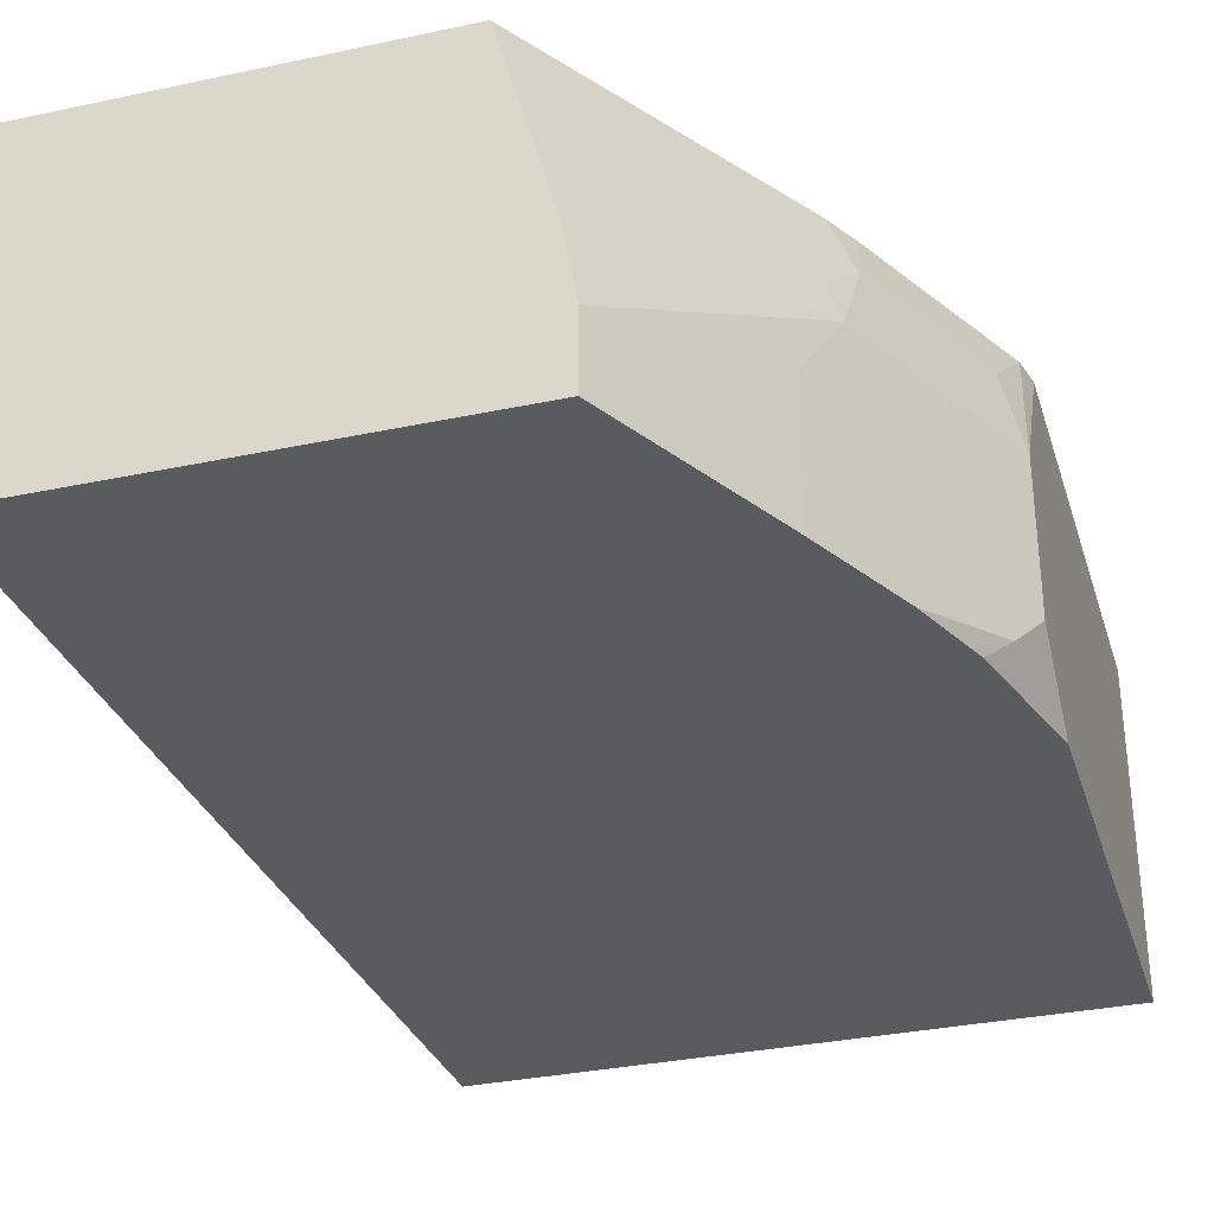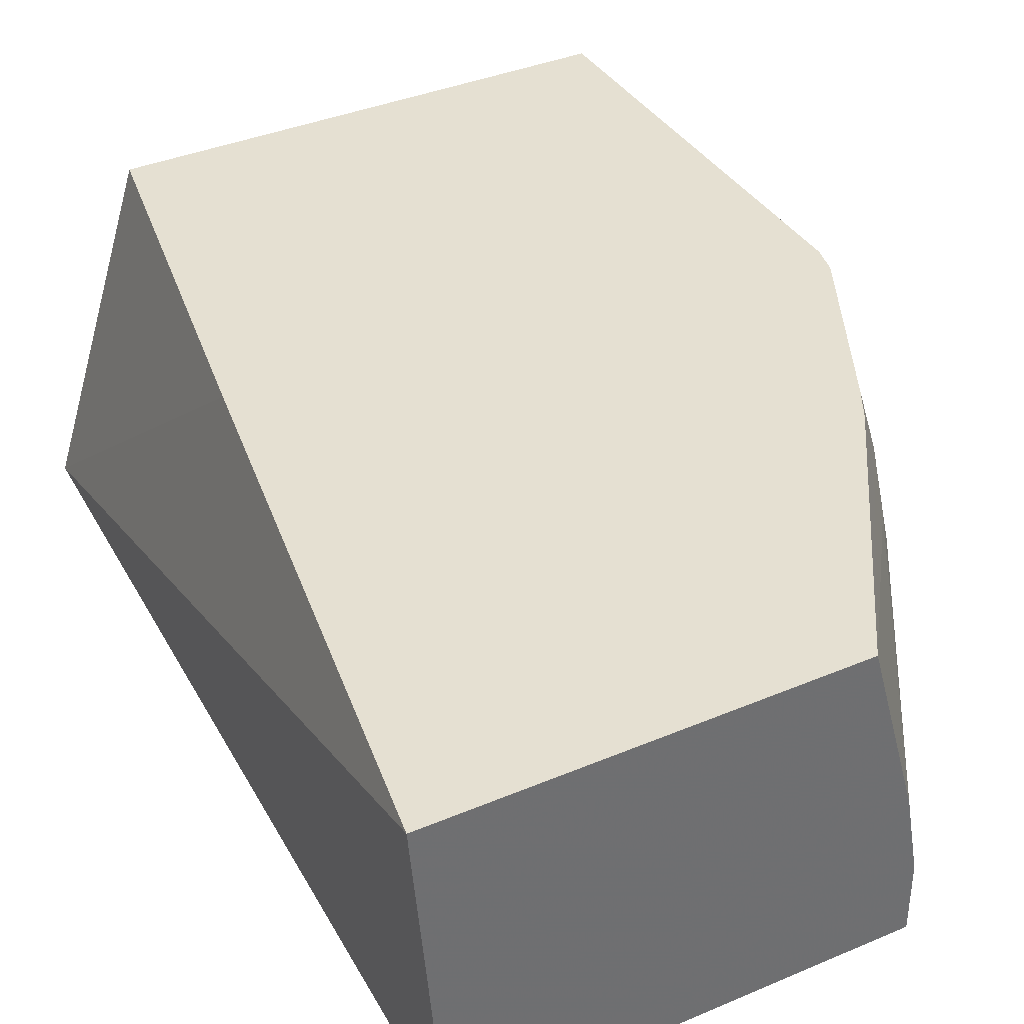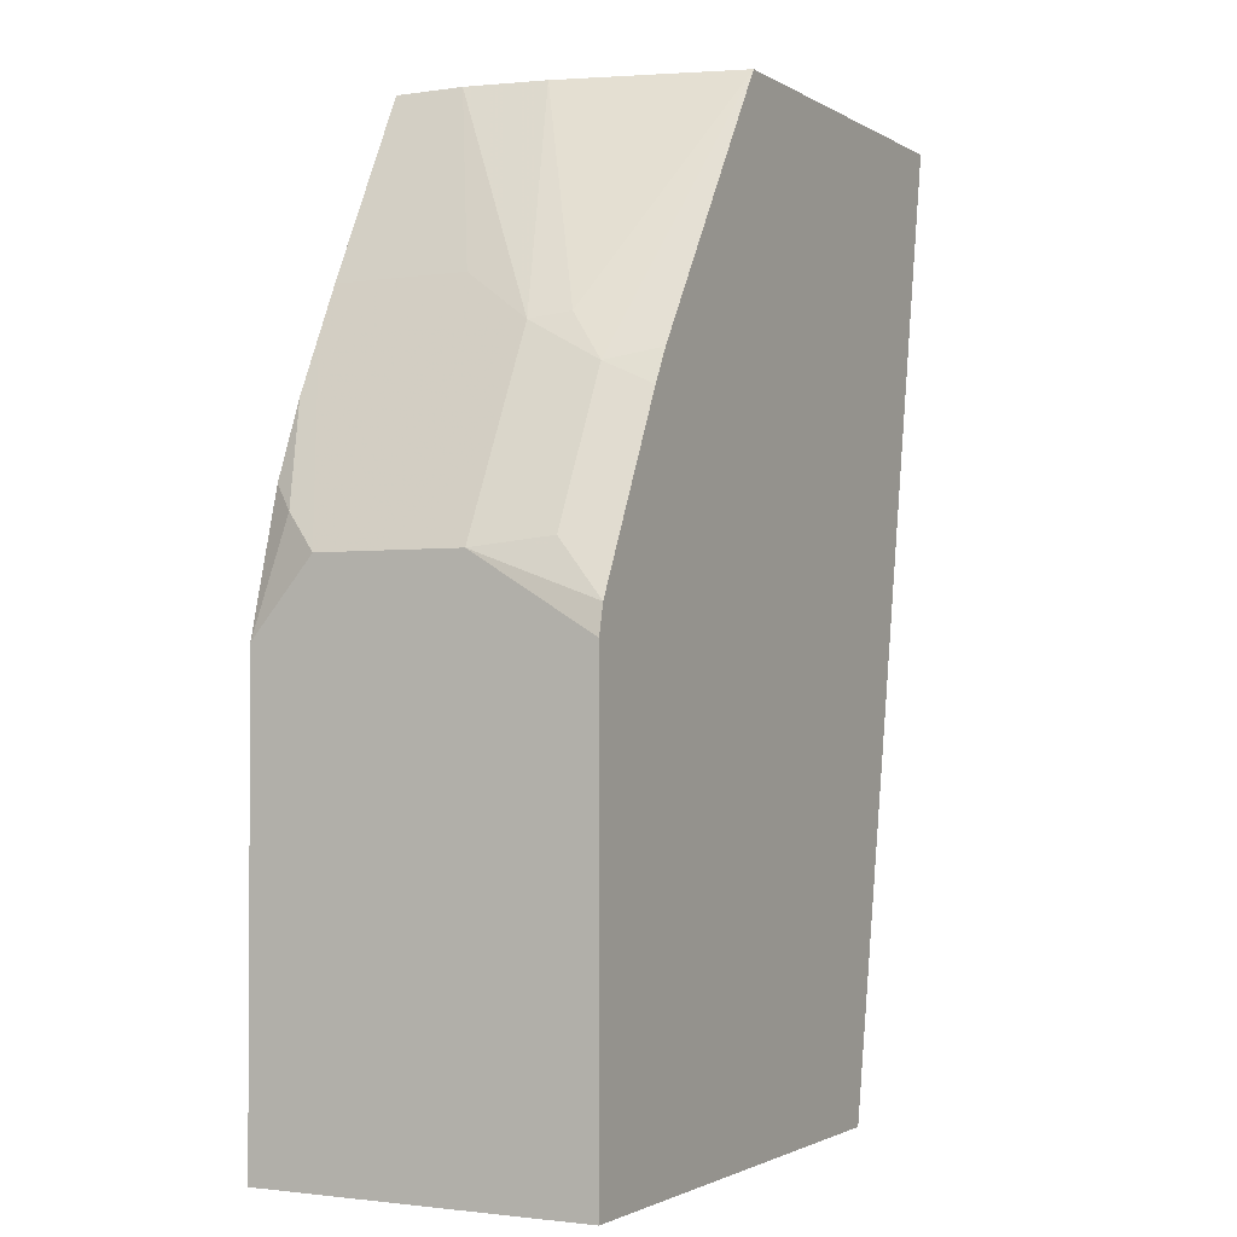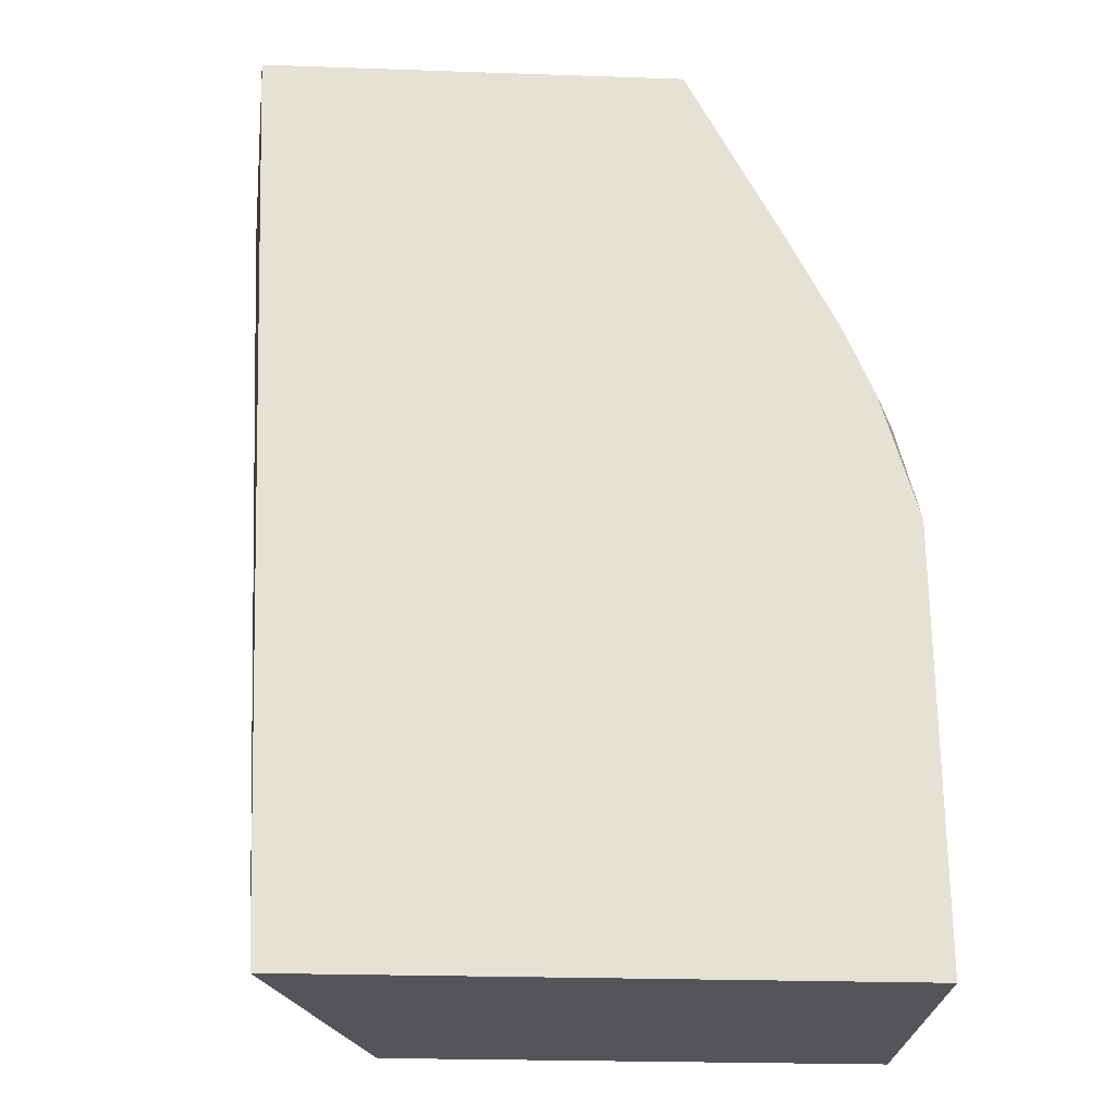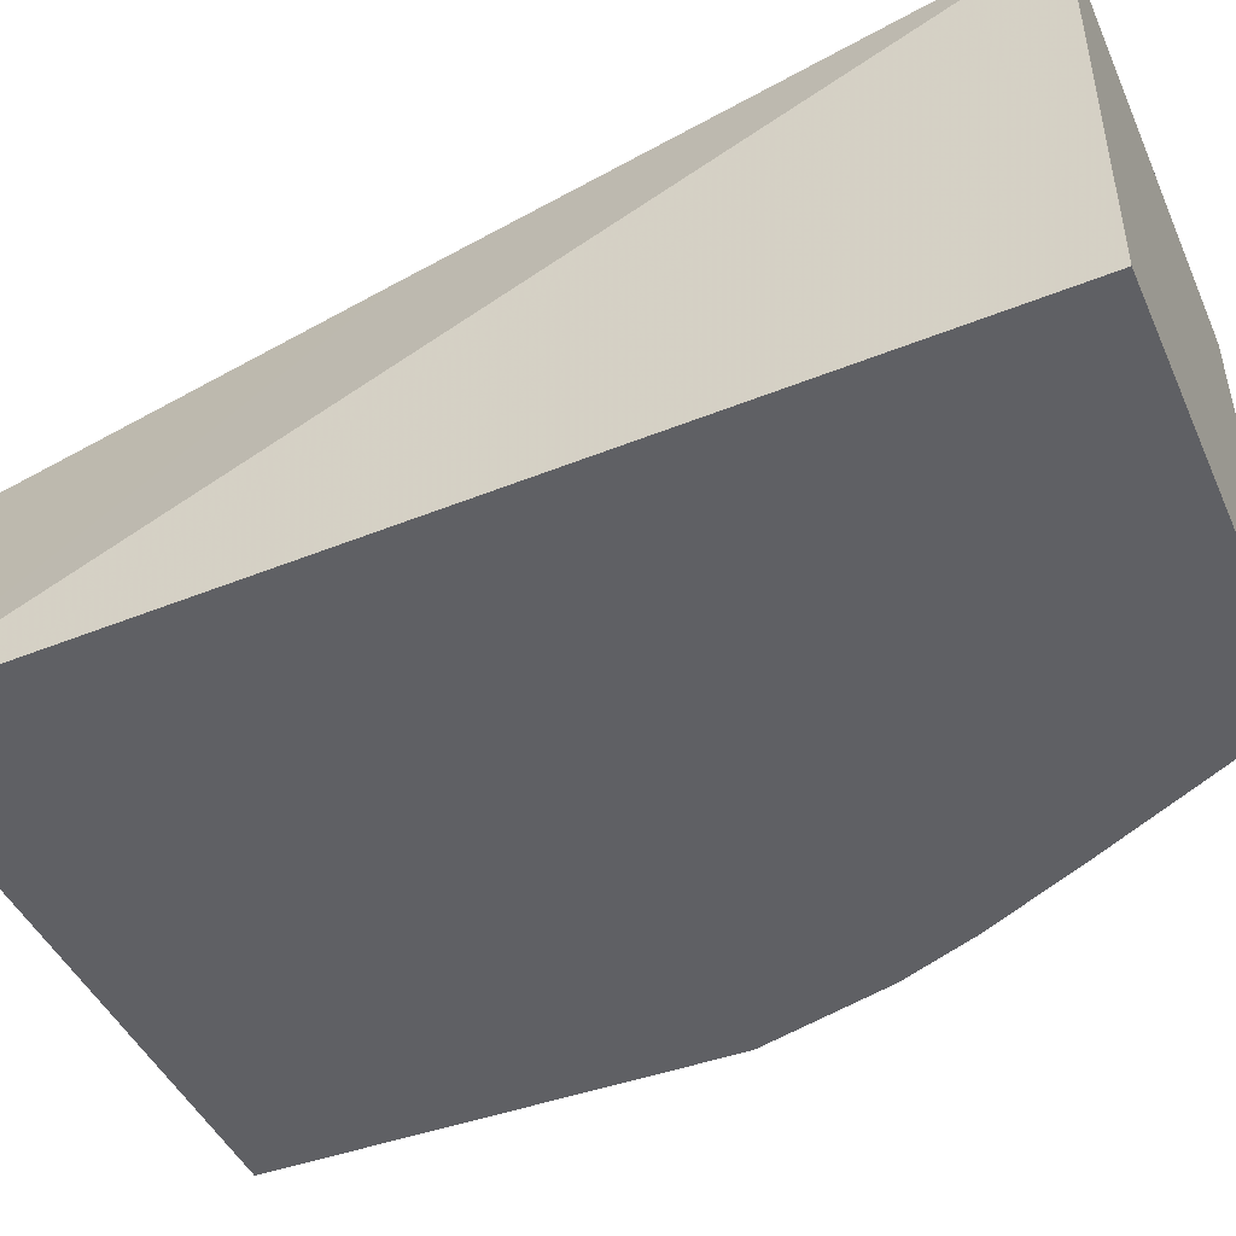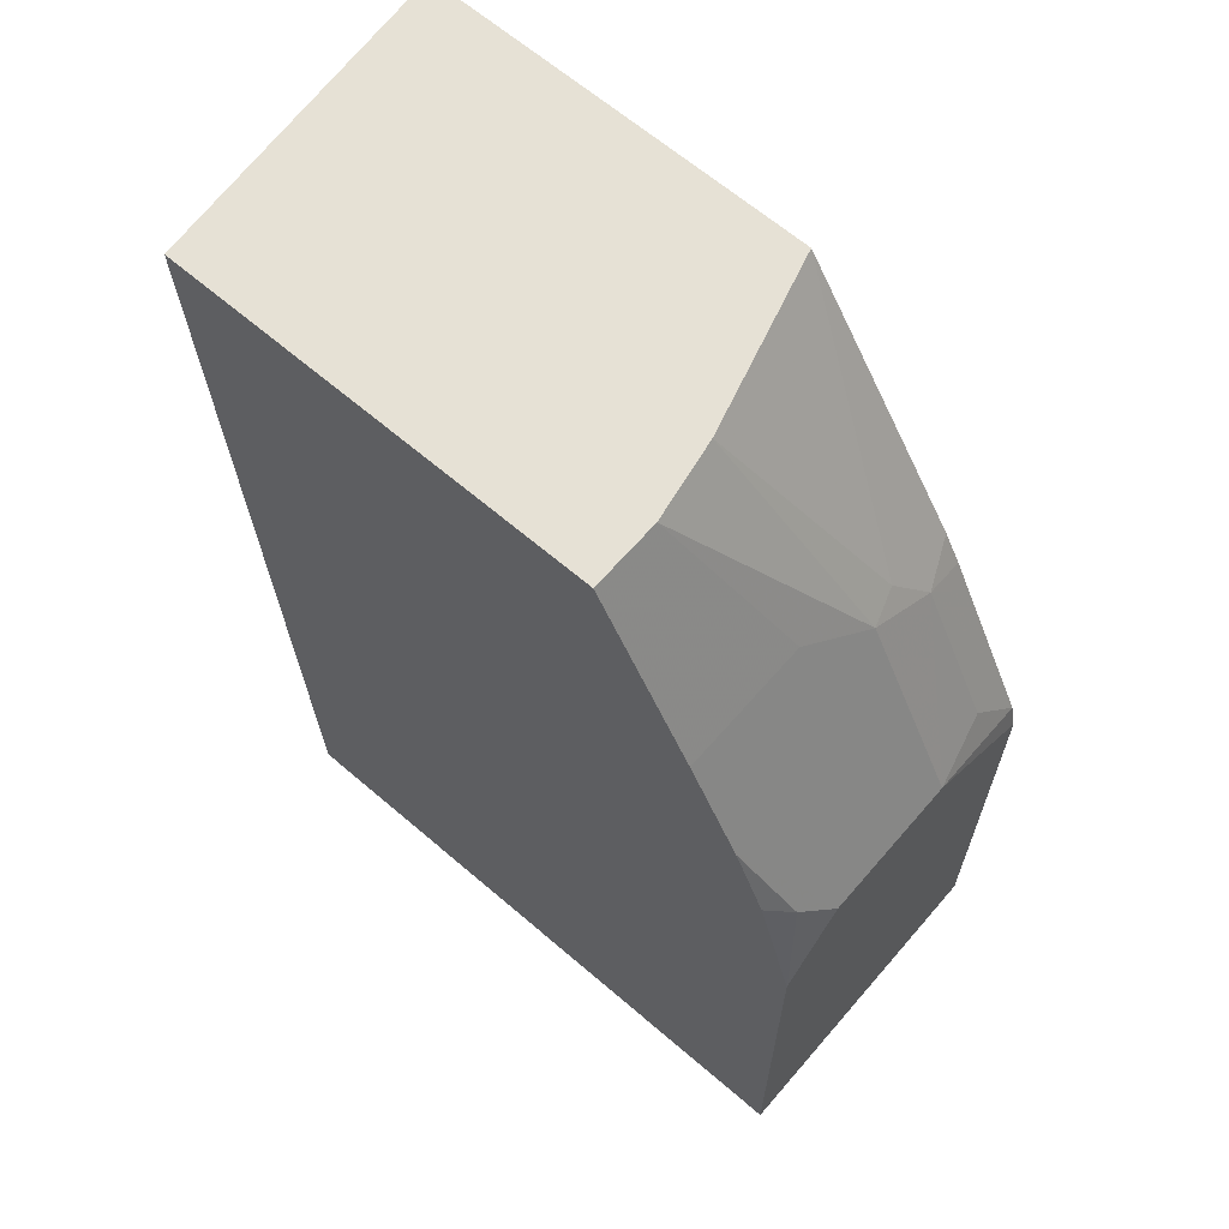
<metadata>
{"format":"obj","ext":"obj","renderer":"f3d","projection":"perspective","resolution":1024,"background":"white","views":[{"elev":-32.9,"azim":16.4,"up":"+Y"},{"elev":37.7,"azim":-28.4,"up":"+Y"},{"elev":-1.8,"azim":118.0,"up":"+Z"},{"elev":-24.6,"azim":-3.2,"up":"+Z"},{"elev":-44.5,"azim":-67.0,"up":"+Y"},{"elev":64.7,"azim":40.8,"up":"+Z"}]}
</metadata>
<code>
v 0.06469 0.3471 -0.2846
v 0.07111 0.2675 -0.2846
v 0.1611 0.3471 -0.2846
v 0.0883 0.3471 -0.4177
v 0.08079 0.2675 -0.5147
v 0.1766 0.2675 -0.2846
v 0.1731 0.304 -0.2846
v 0.2031 0.3267 -0.34
v 0.2075 0.3355 -0.351
v 0.2022 0.3471 -0.3483
v 0.106 0.3471 -0.5147
v 0.2296 0.2675 -0.5147
v 0.1766 0.2846 -0.2846
v 0.2001 0.2675 -0.3297
v 0.206 0.3179 -0.3414
v 0.2252 0.3355 -0.3863
v 0.2242 0.3471 -0.3916
v 0.2104 0.3471 -0.364
v 0.2065 0.3471 -0.3563
v 0.2296 0.3179 -0.3885
v 0.2296 0.3471 -0.5147
v 0.2296 0.2675 -0.4062
v 0.2001 0.3002 -0.3297
v 0.206 0.2675 -0.3414
v 0.228 0.3471 -0.3993
v 0.2296 0.2826 -0.3885
v 0.2296 0.3471 -0.4062
v 0.2252 0.2737 -0.3797
v 0.2205 0.2675 -0.3735
v 0.2119 0.2675 -0.3532
v 0.2128 0.2675 -0.355
f 12 27 20
f 9 20 16
f 9 15 20
f 9 19 10
f 9 16 17
f 9 17 18
f 8 15 9
f 7 15 8
f 12 20 26
f 7 13 15
f 9 18 19
f 12 26 22
f 22 26 28
f 14 24 15
f 14 15 23
f 15 24 26
f 15 26 20
f 16 20 25
f 16 25 17
f 20 27 25
f 22 28 29
f 24 30 26
f 26 30 28
f 28 30 31
f 28 31 29
f 6 23 13
f 13 23 15
f 6 14 23
f 12 21 27
f 5 11 21
f 5 21 12
f 1 2 6
f 1 13 7
f 1 7 3
f 1 3 10
f 1 10 19
f 1 19 18
f 1 18 17
f 1 17 25
f 1 25 27
f 1 27 21
f 1 21 11
f 1 11 4
f 1 6 13
f 1 5 2
f 1 4 5
f 3 8 9
f 3 7 8
f 2 14 6
f 2 24 14
f 3 9 10
f 2 31 30
f 2 5 12
f 2 30 24
f 4 11 5
f 2 22 29
f 2 29 31
f 2 12 22

</code>
